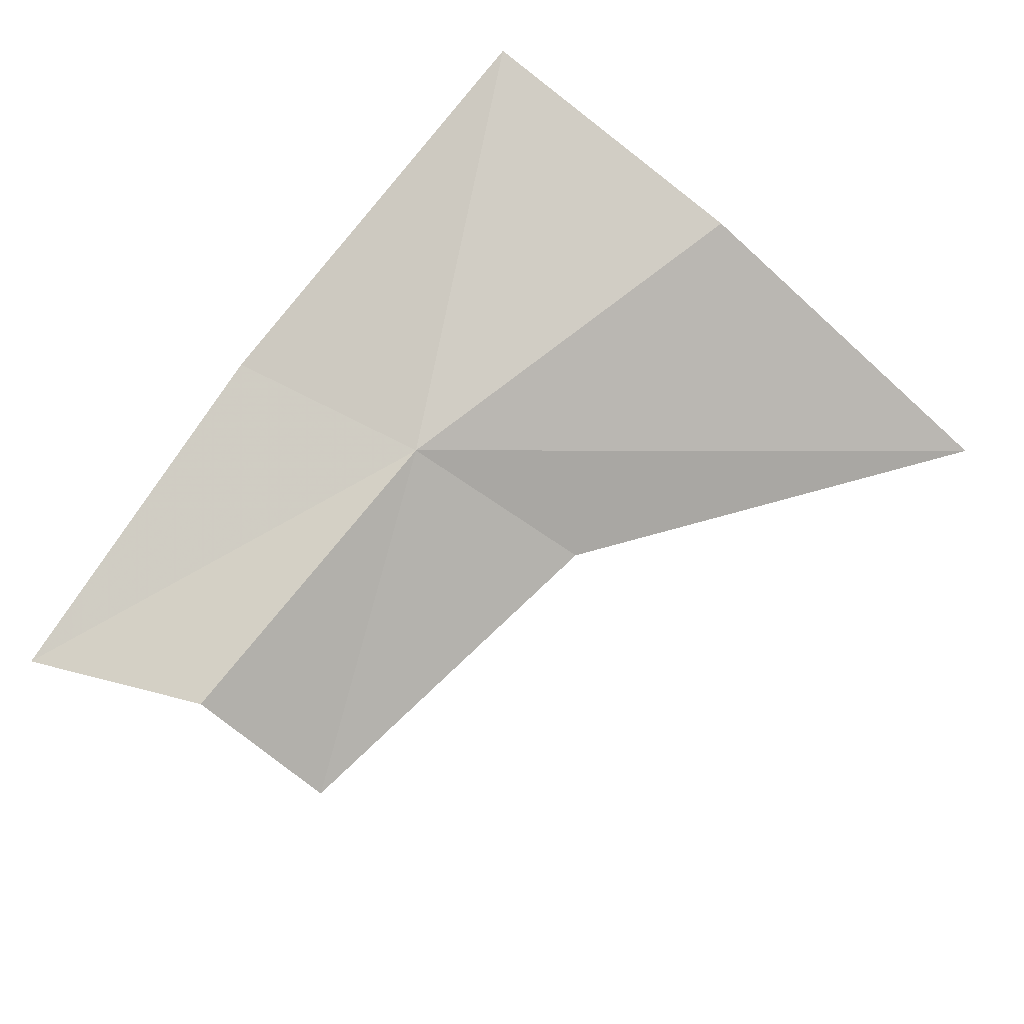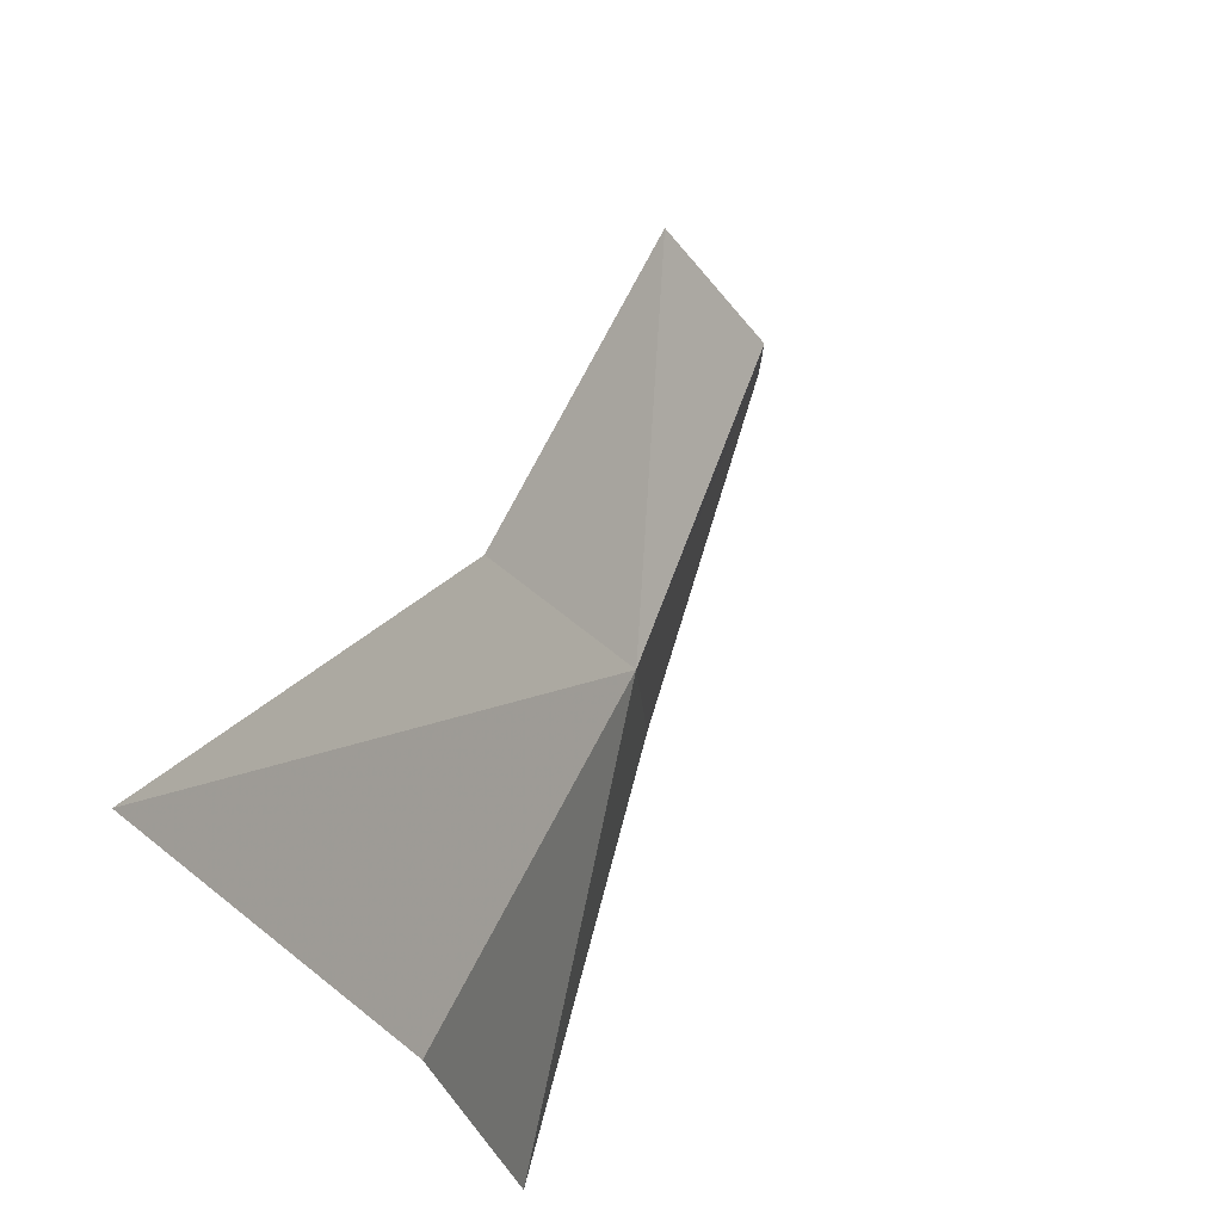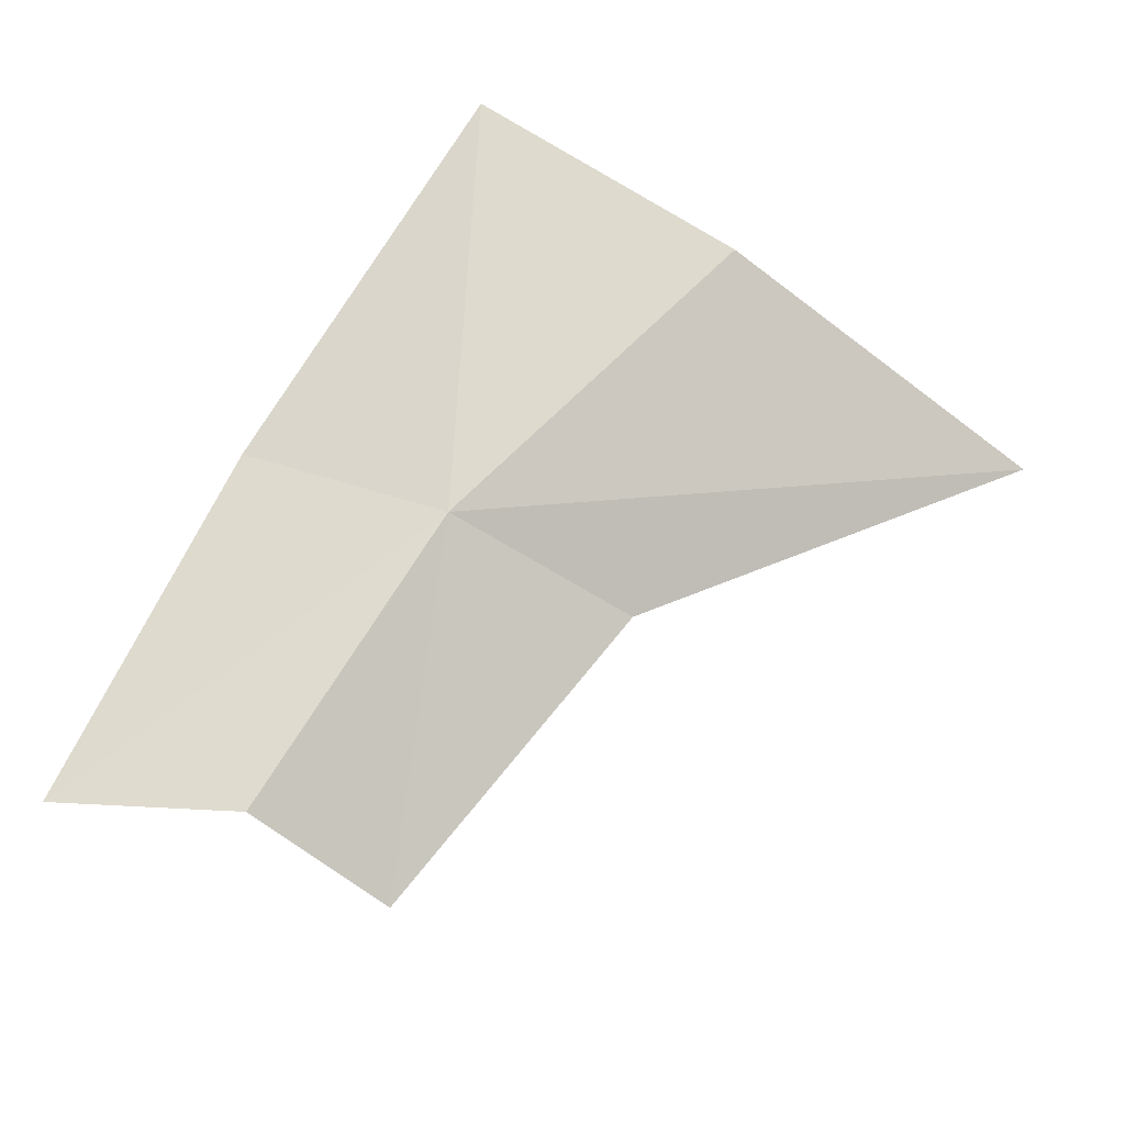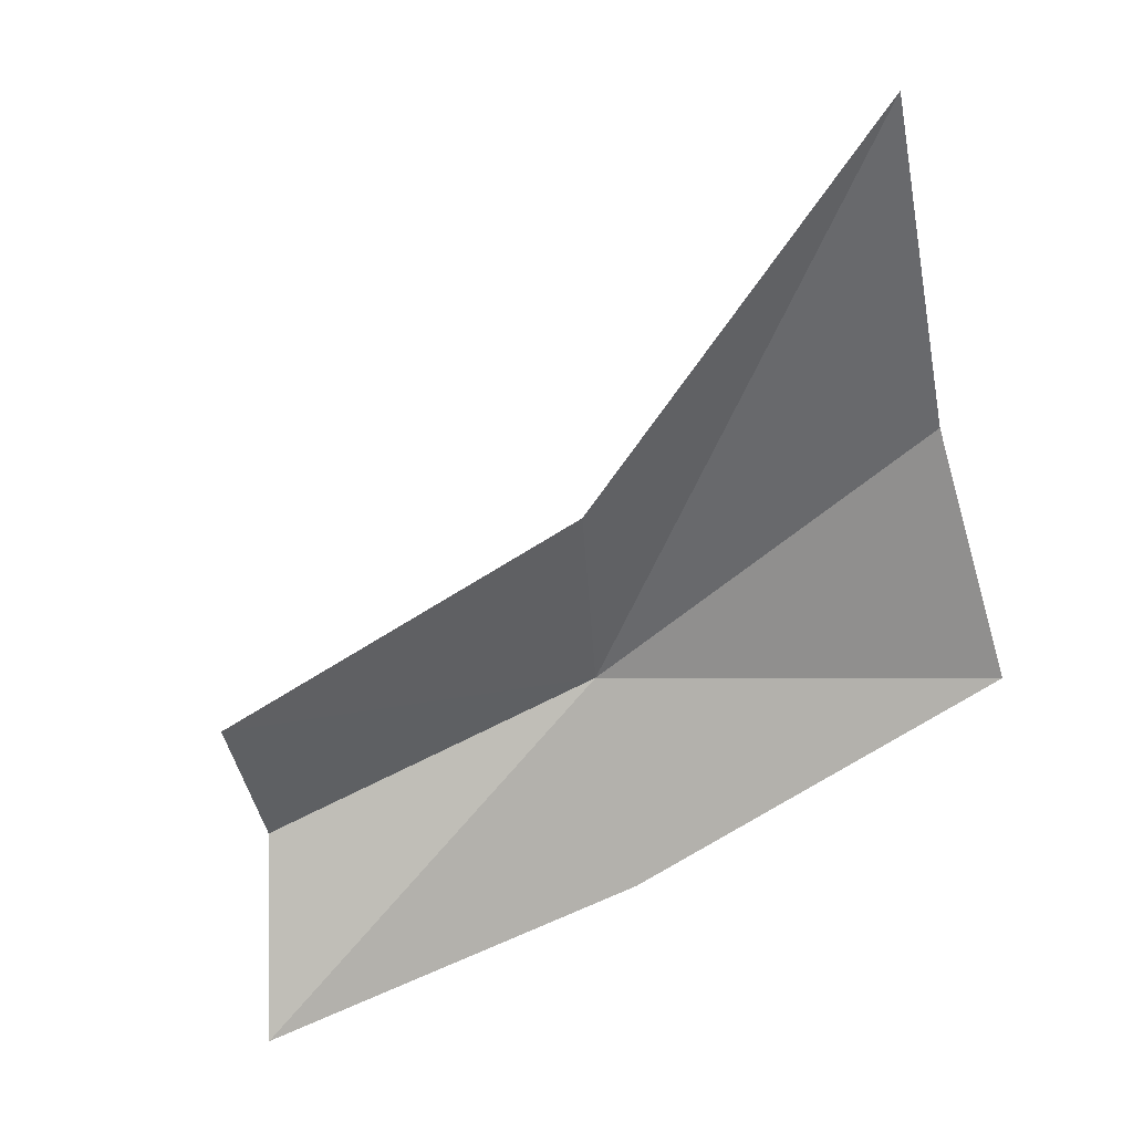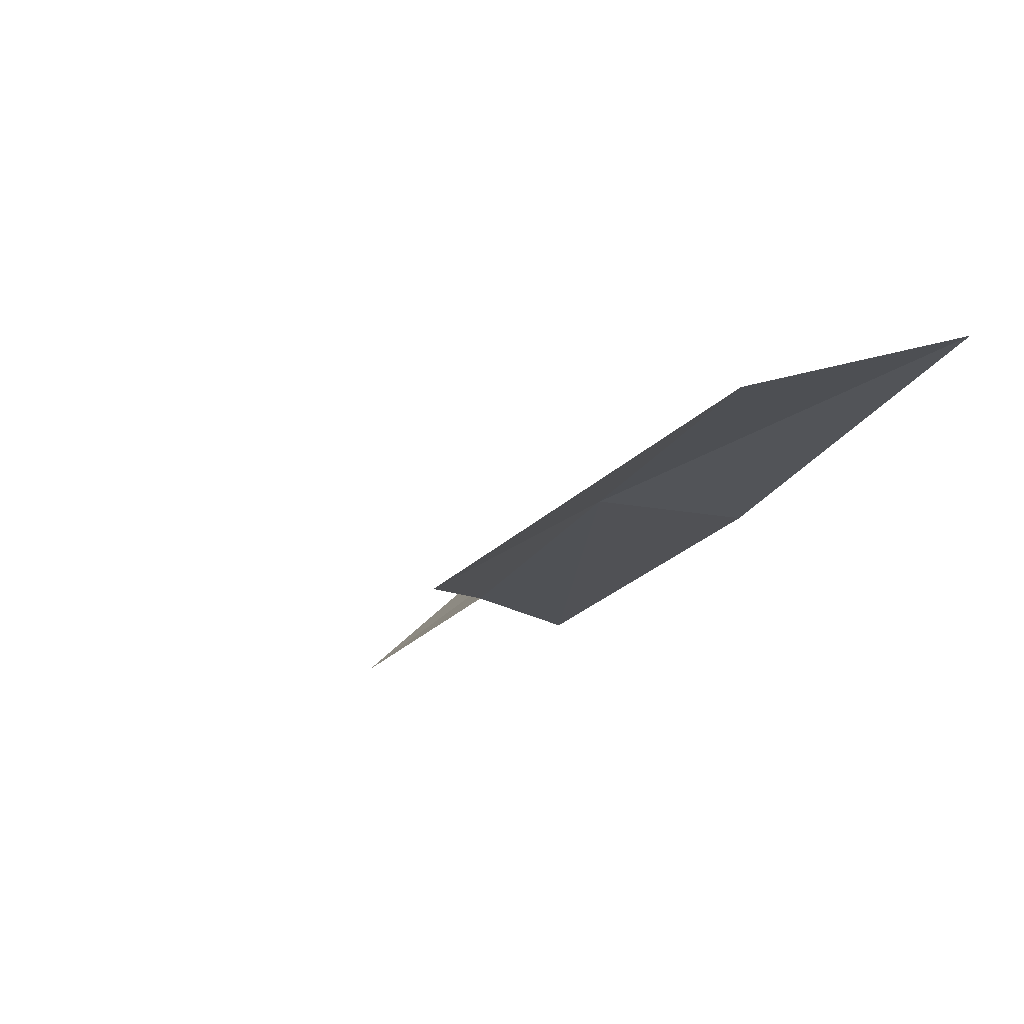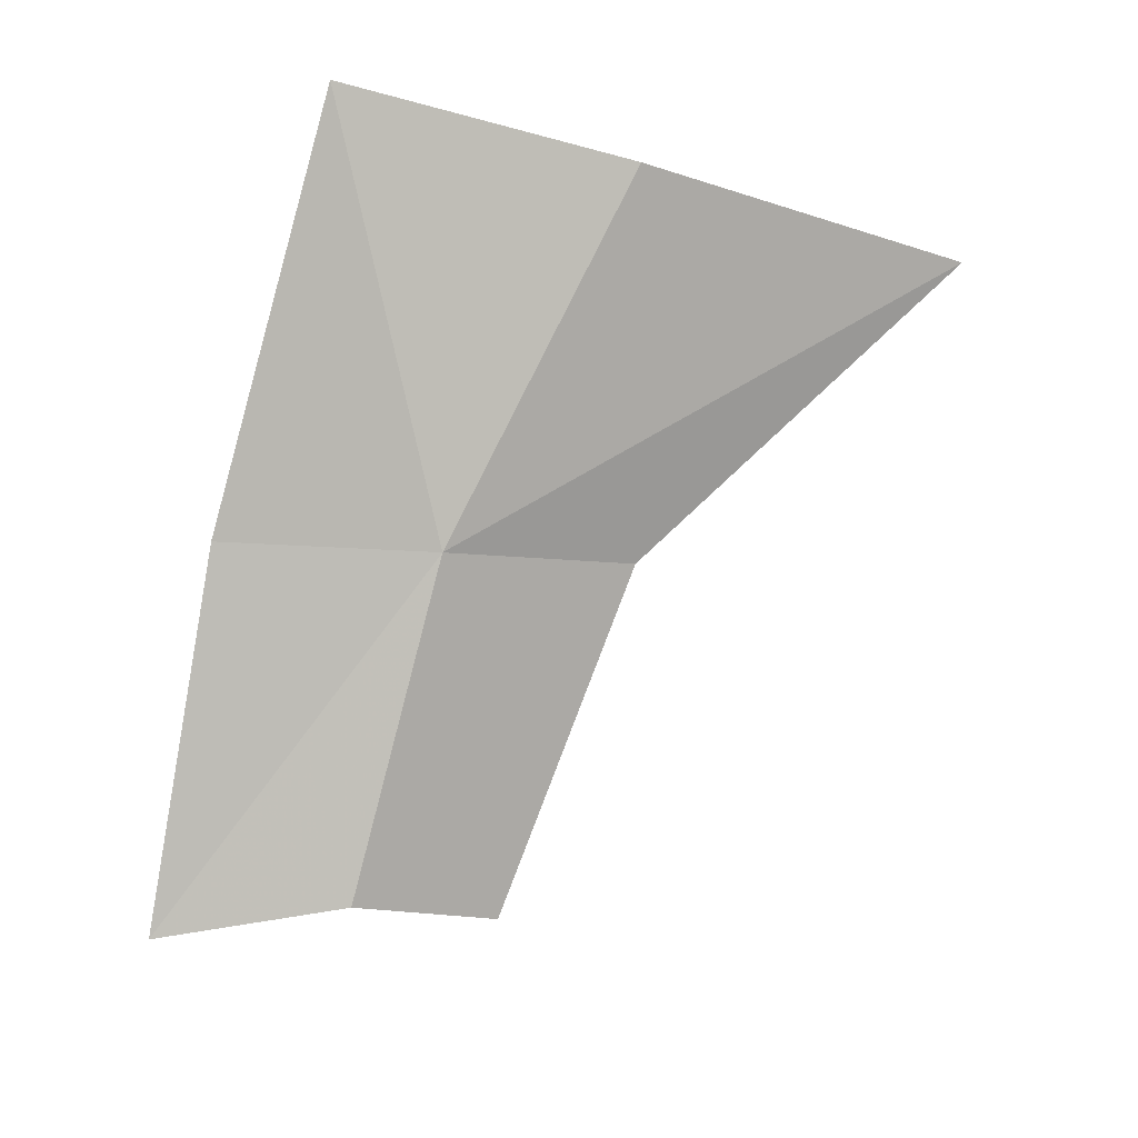
<metadata>
{"format":"obj","ext":"obj","renderer":"f3d","projection":"perspective","resolution":1024,"background":"white","views":[{"elev":64.8,"azim":-53.7,"up":"+Y"},{"elev":66.8,"azim":122.7,"up":"+Z"},{"elev":53.4,"azim":-62.6,"up":"+Y"},{"elev":-76.1,"azim":18.2,"up":"+Y"},{"elev":-6.1,"azim":57.4,"up":"+Y"},{"elev":79.0,"azim":-79.7,"up":"+Y"}]}
</metadata>
<code>
v -0.1669 0.02277 0.7576
v -0.1482 0.02937 0.7493
v -0.1682 0.0226 0.7472
v -0.1481 0.02562 0.7633
v -0.1861 0.01741 0.7473
v -0.1831 0.01902 0.7563
v -0.1823 0.01434 0.7628
v -0.1648 0.01729 0.7662
v -0.1468 0.01622 0.7794
f 1 2 3
f 1 4 2
f 1 5 6
f 1 3 5
f 1 7 8
f 1 6 7
f 1 9 4
f 1 8 9

</code>
